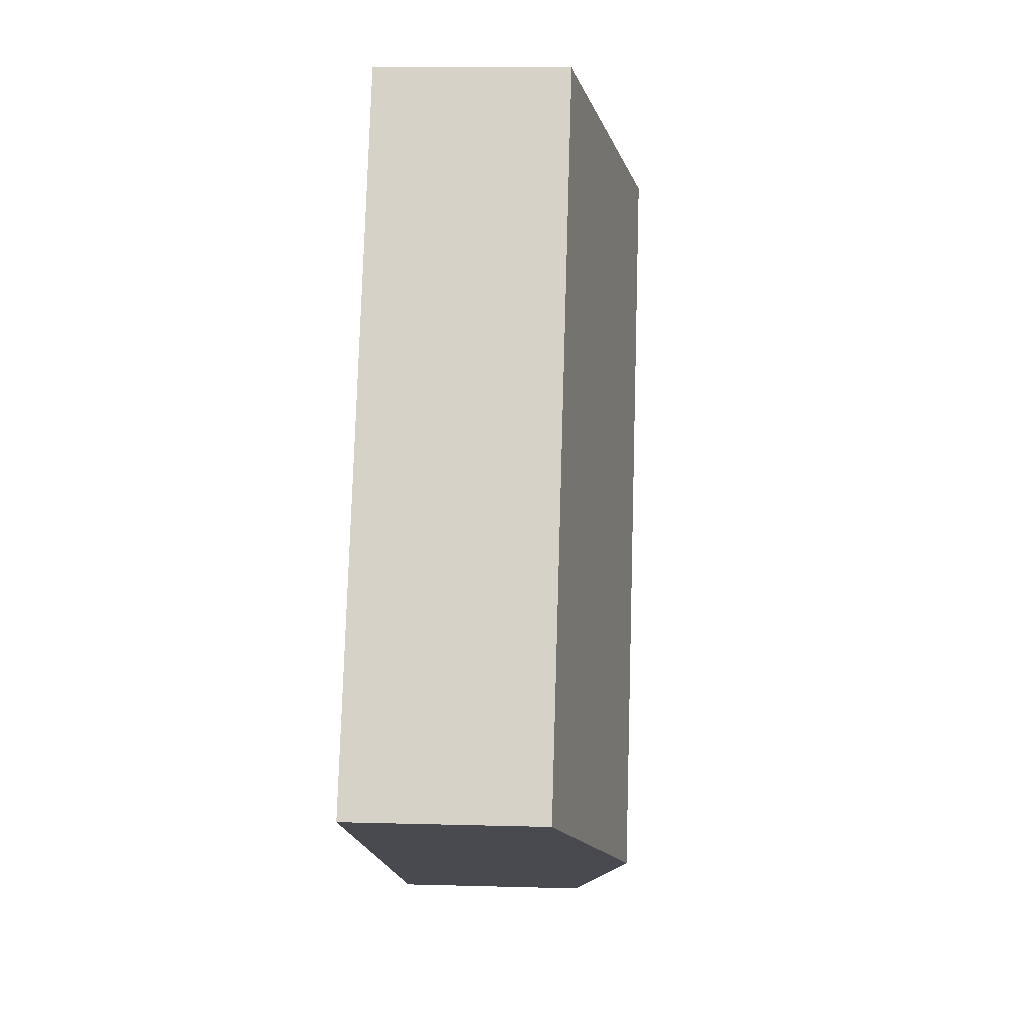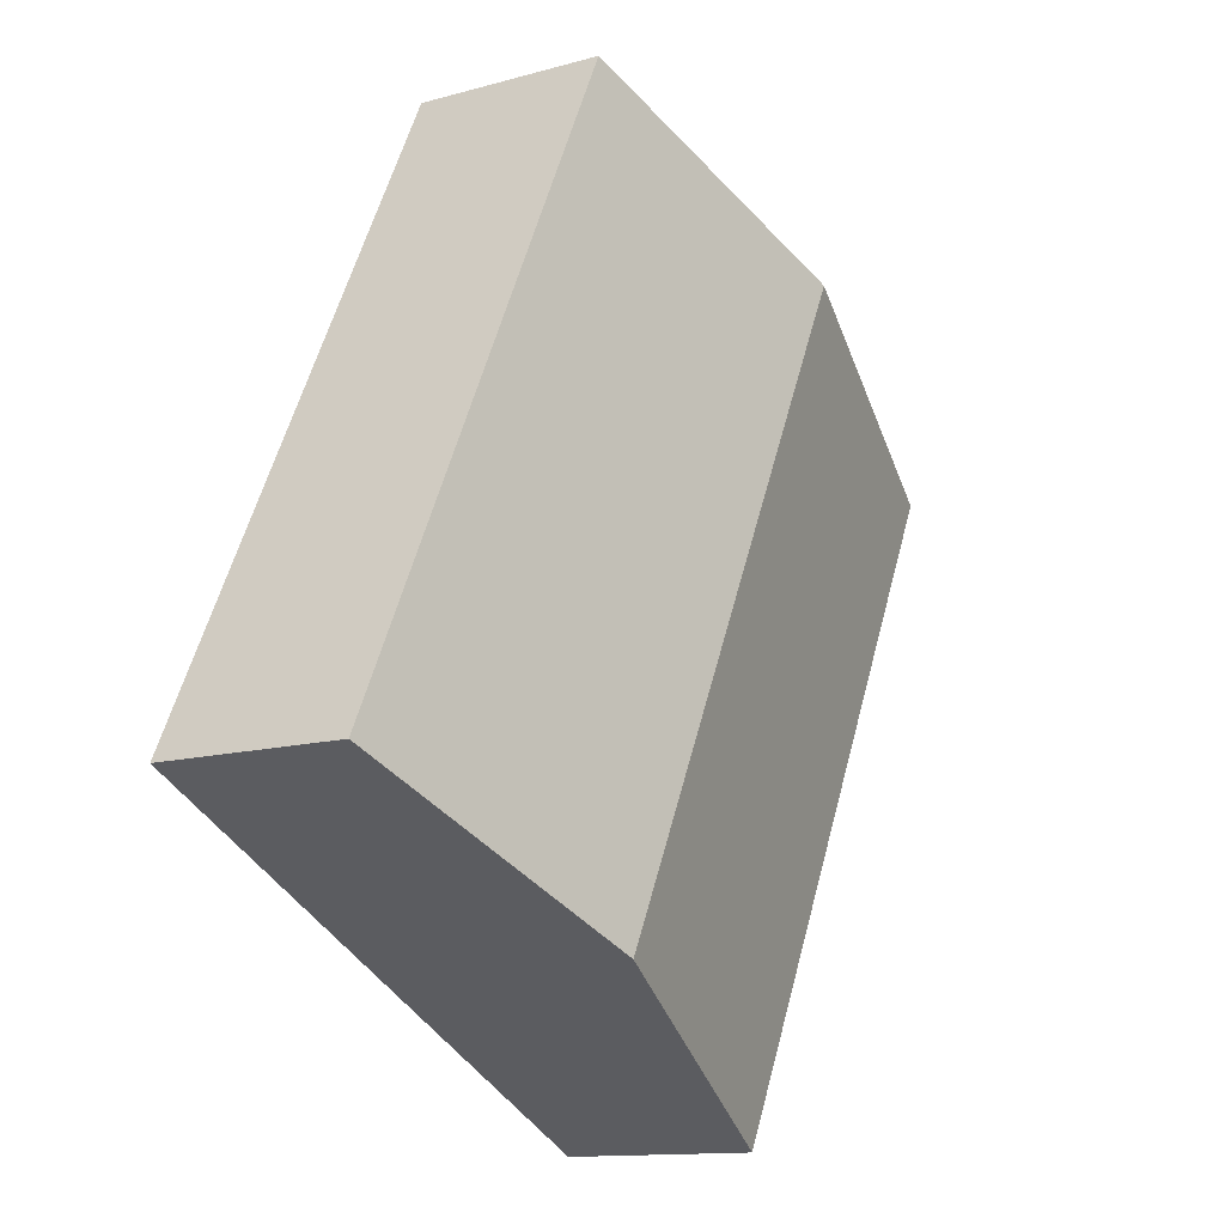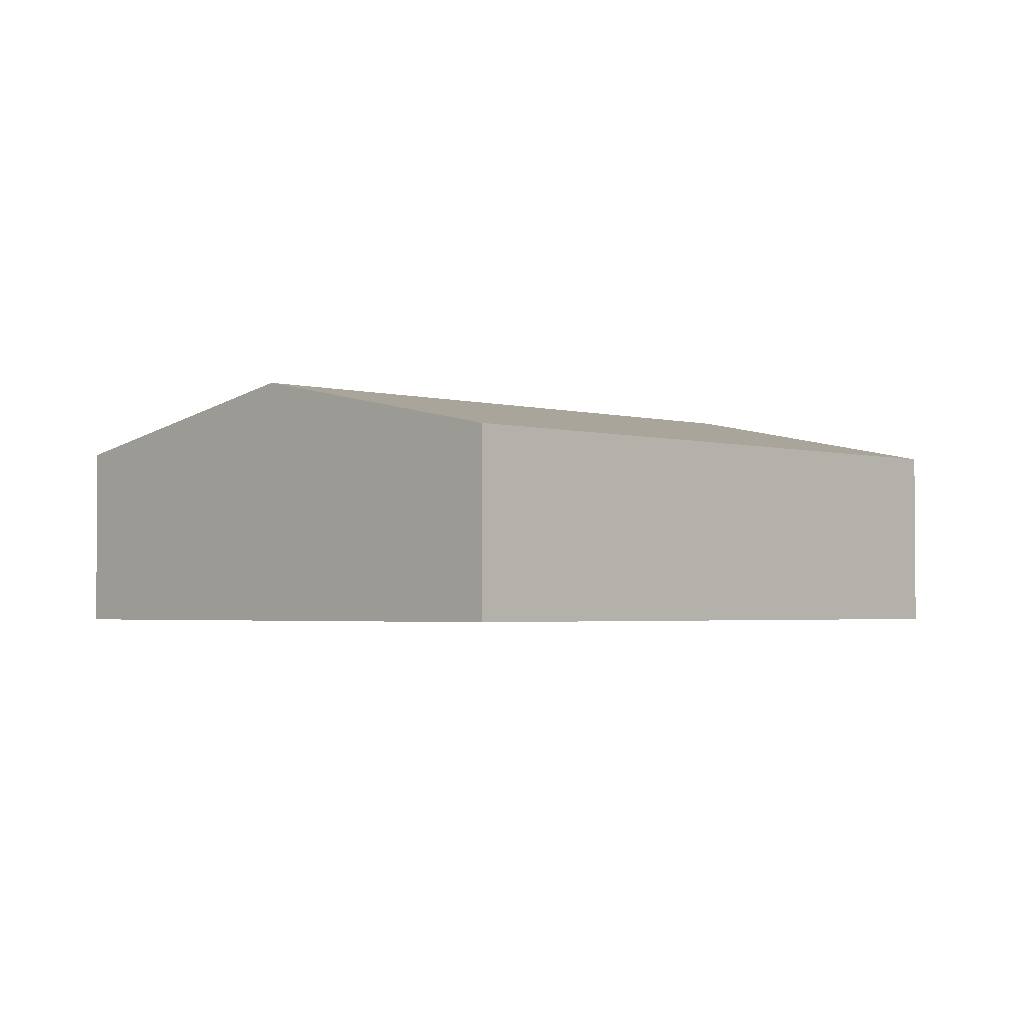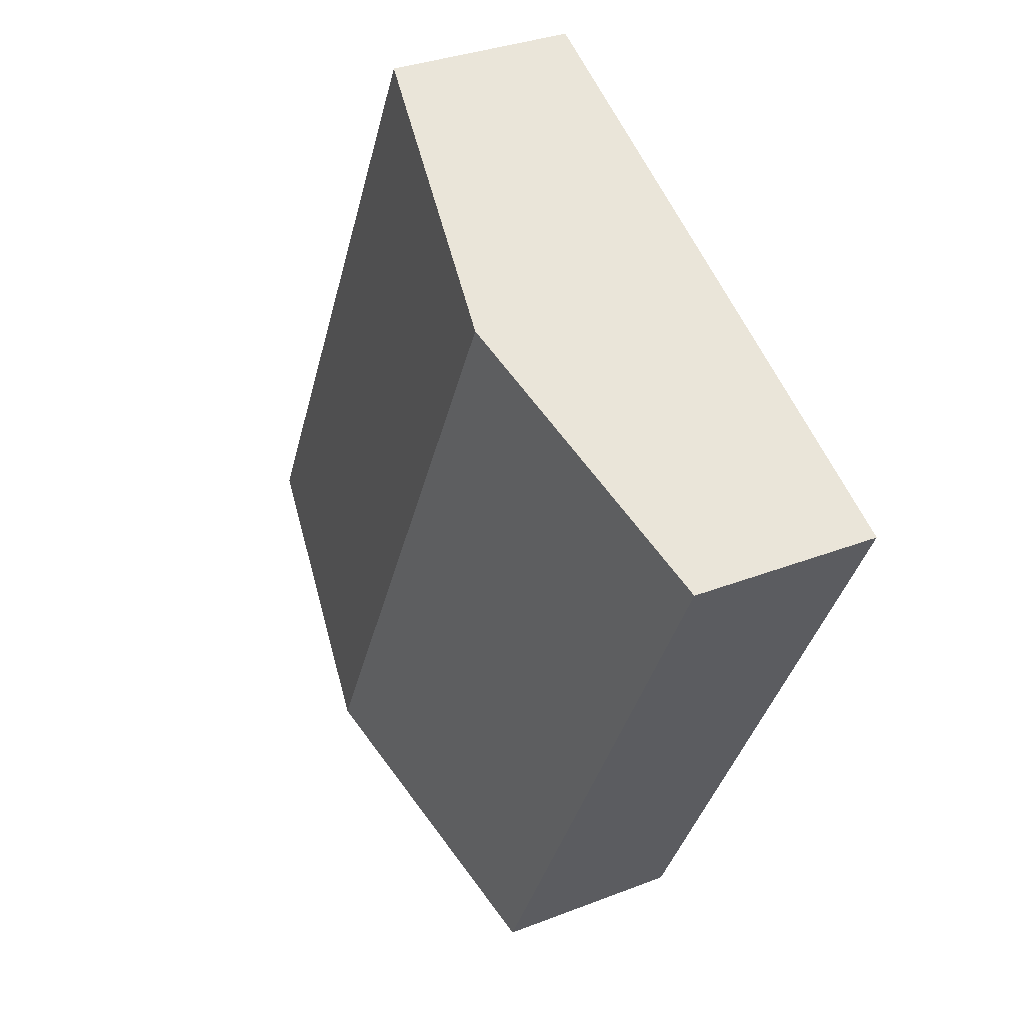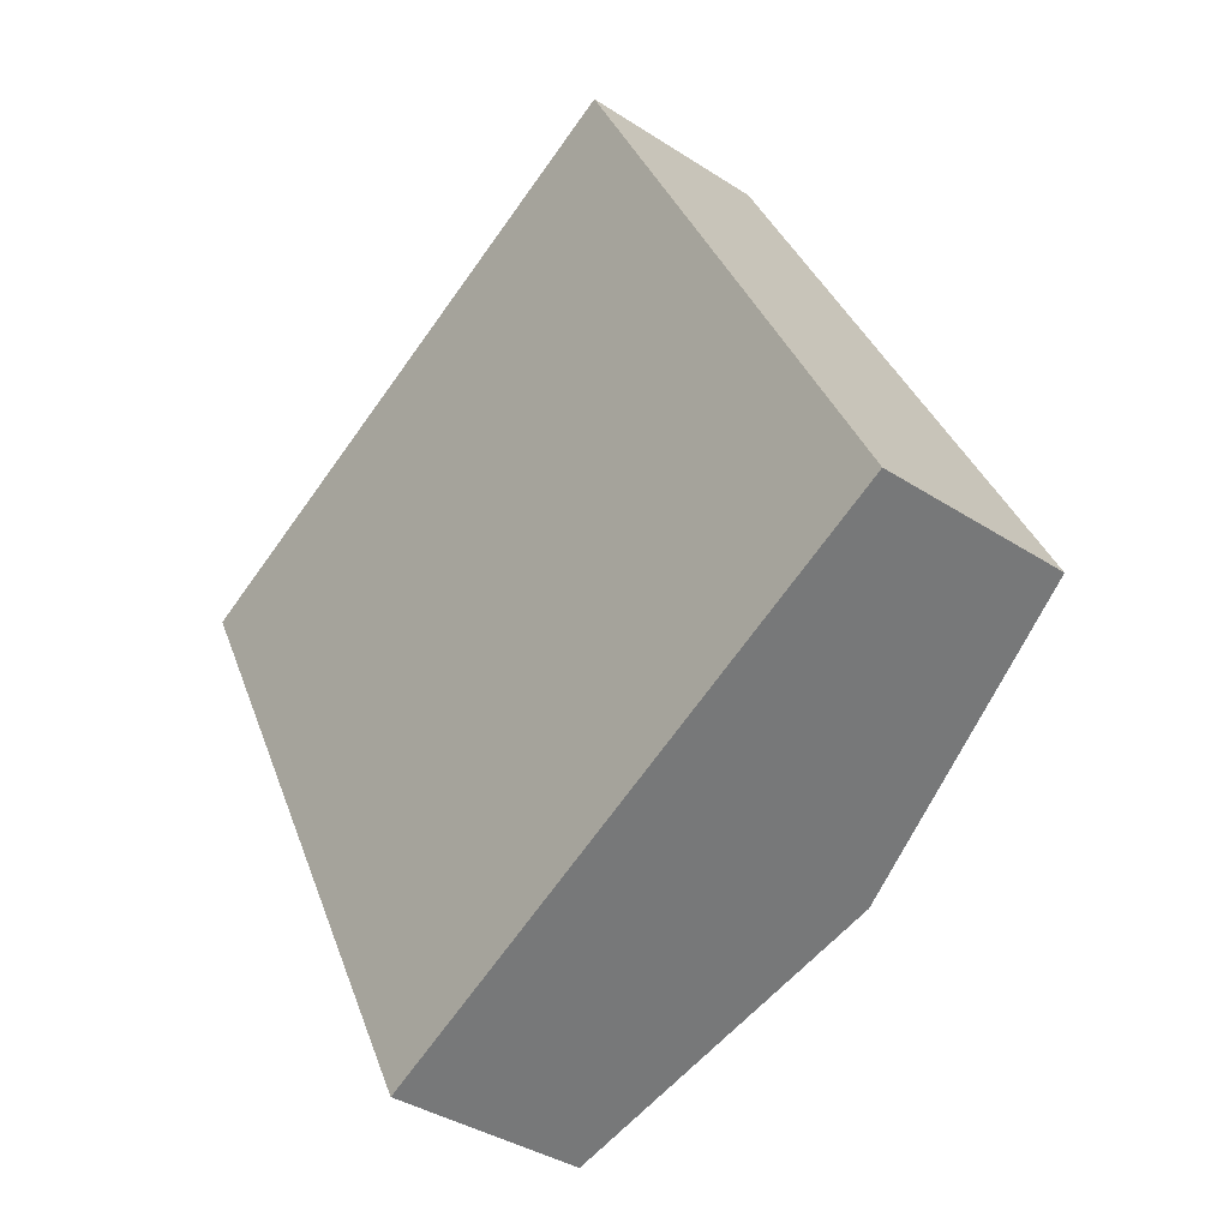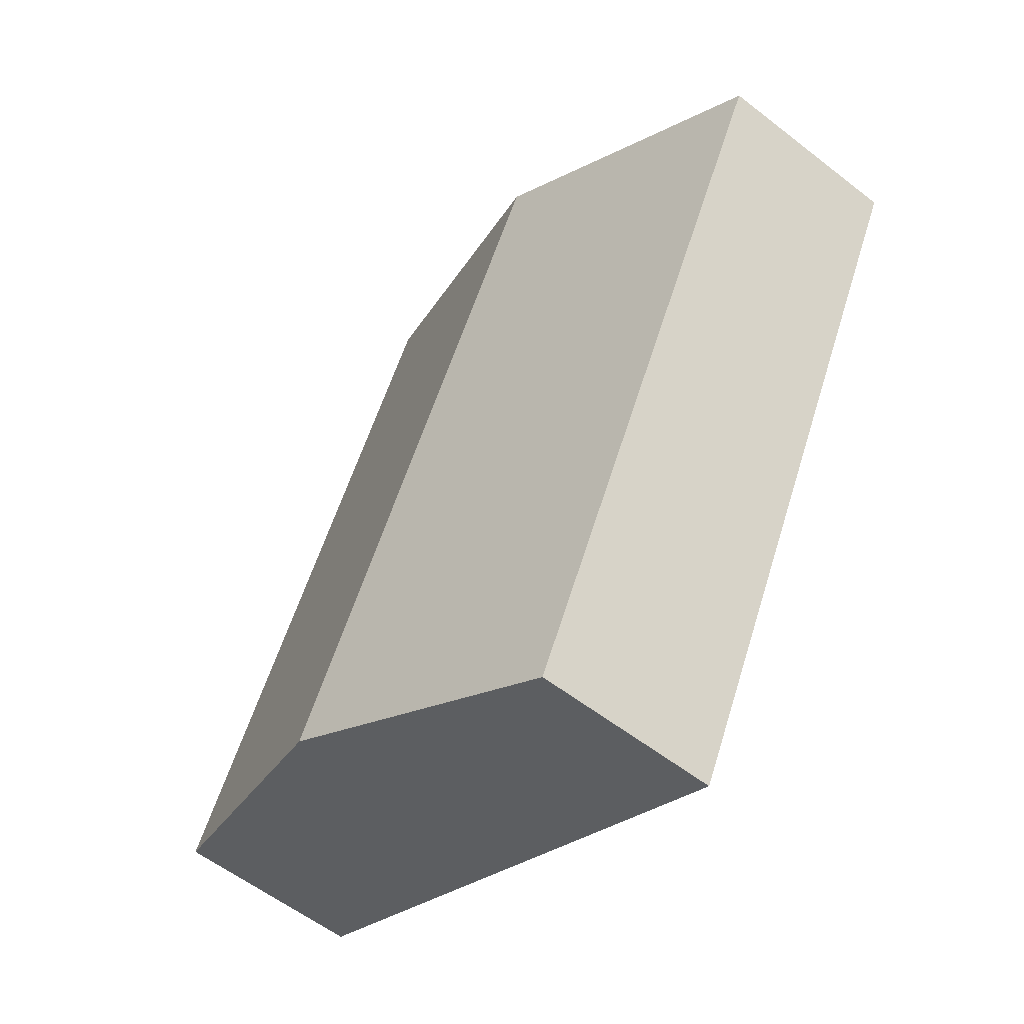
<metadata>
{"format":"obj","ext":"obj","renderer":"f3d","projection":"perspective","resolution":1024,"background":"white","views":[{"elev":12.3,"azim":93.8,"up":"+Z"},{"elev":-12.7,"azim":123.2,"up":"+Z"},{"elev":-2.5,"azim":-161.9,"up":"+Y"},{"elev":32.6,"azim":-118.5,"up":"+Z"},{"elev":-36.9,"azim":49.8,"up":"+Z"},{"elev":-56.7,"azim":-129.2,"up":"+Z"}]}
</metadata>
<code>
v  6.306 3.694 -12.52
v  5.487 4.882 2.671
v  11.79 4.882 -9.852
v  7.886e-05 3.694 -0.0001171
v  10.97 3.694 5.341
v  17.28 3.694 -7.181
v  6.306 7.668e-16 -12.52
v  10.97 -3.271e-16 5.342
v  0 0 0
v  17.28 4.397e-16 -7.181
g defaultobject
f 1 2 3
f 2 1 4
f 3 5 6
f 5 3 2
f 7 8 9
f 8 7 10
f 4 7 9
f 7 4 1
f 1 10 7
f 10 1 3
f 10 3 6
f 10 5 8
f 5 10 6
f 5 9 8
f 9 5 2
f 9 2 4

</code>
